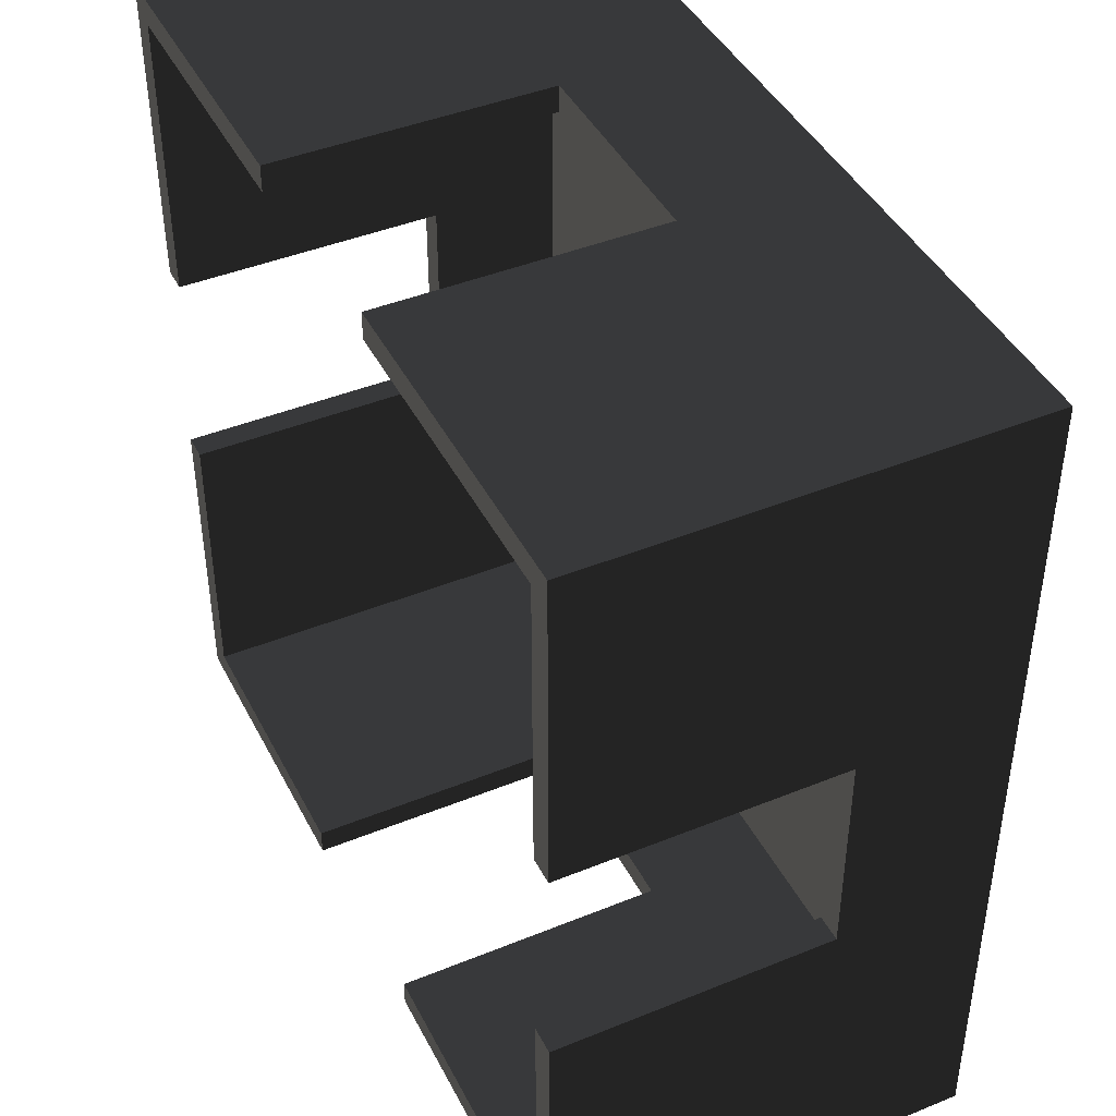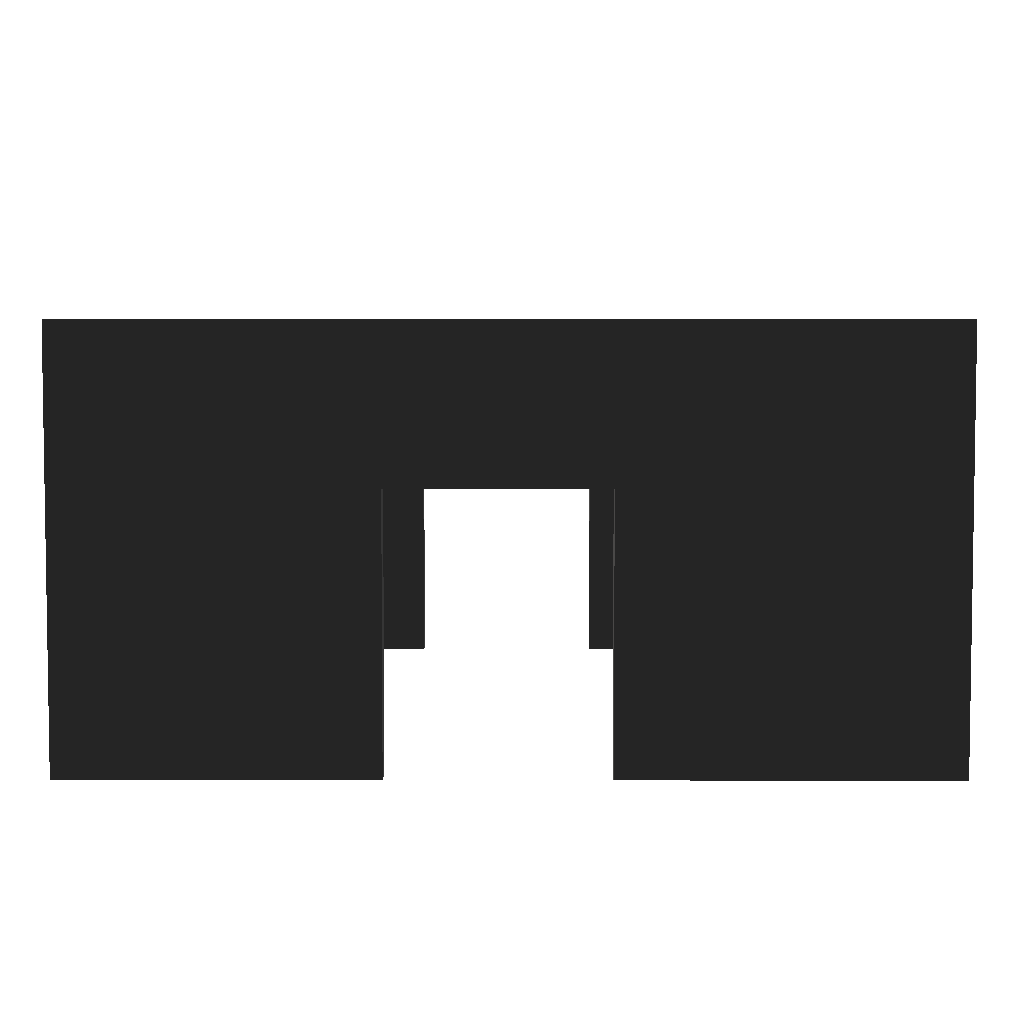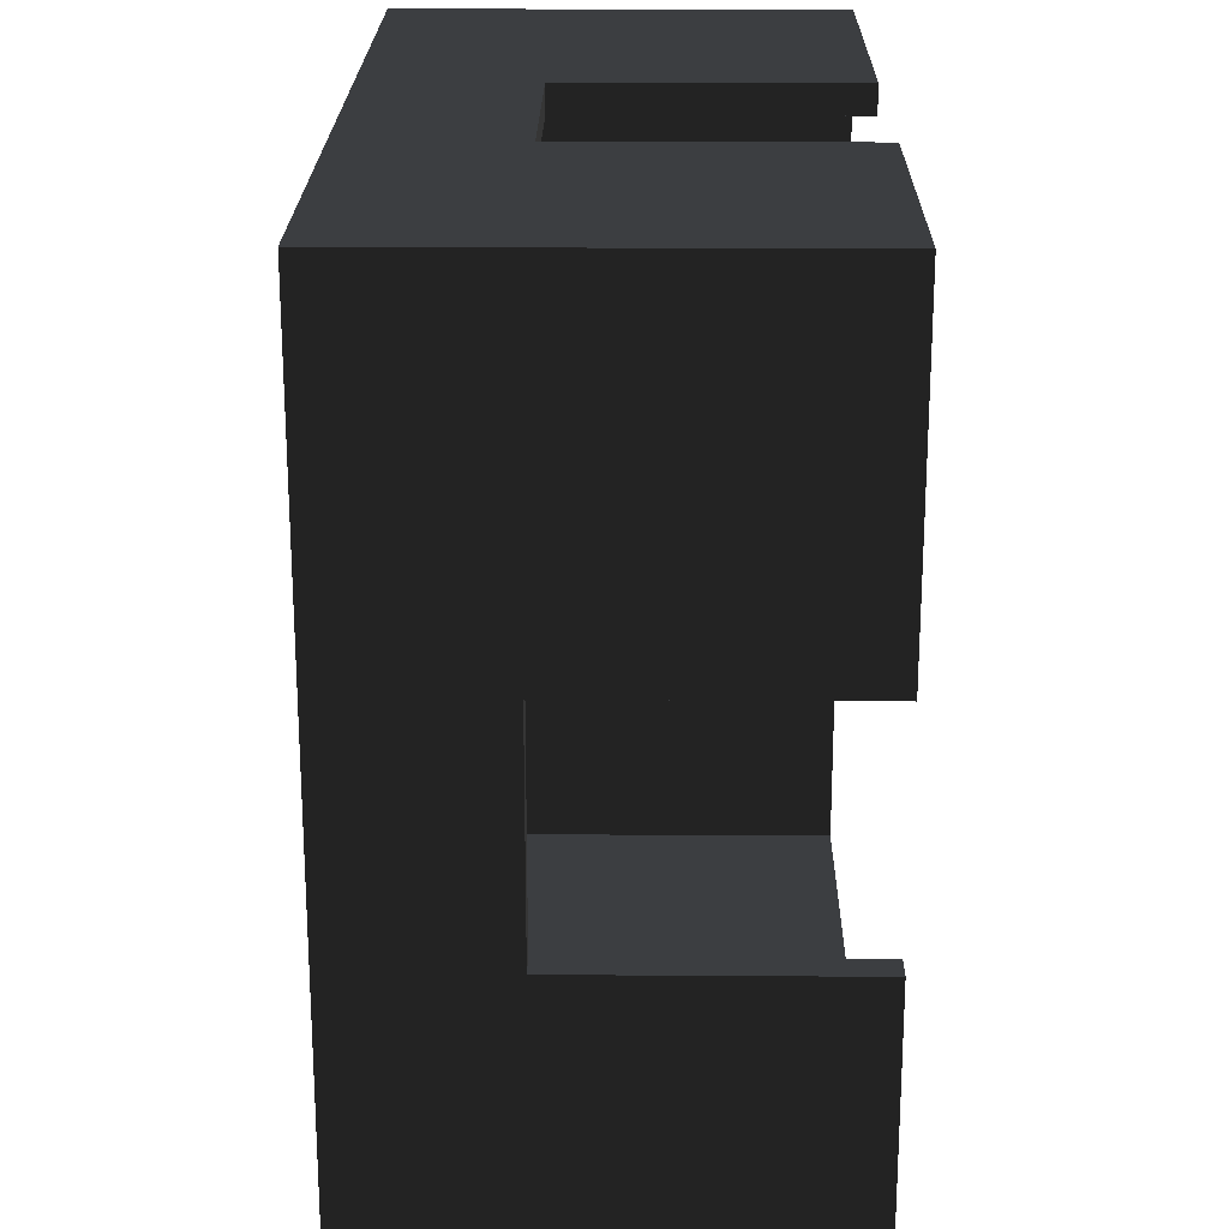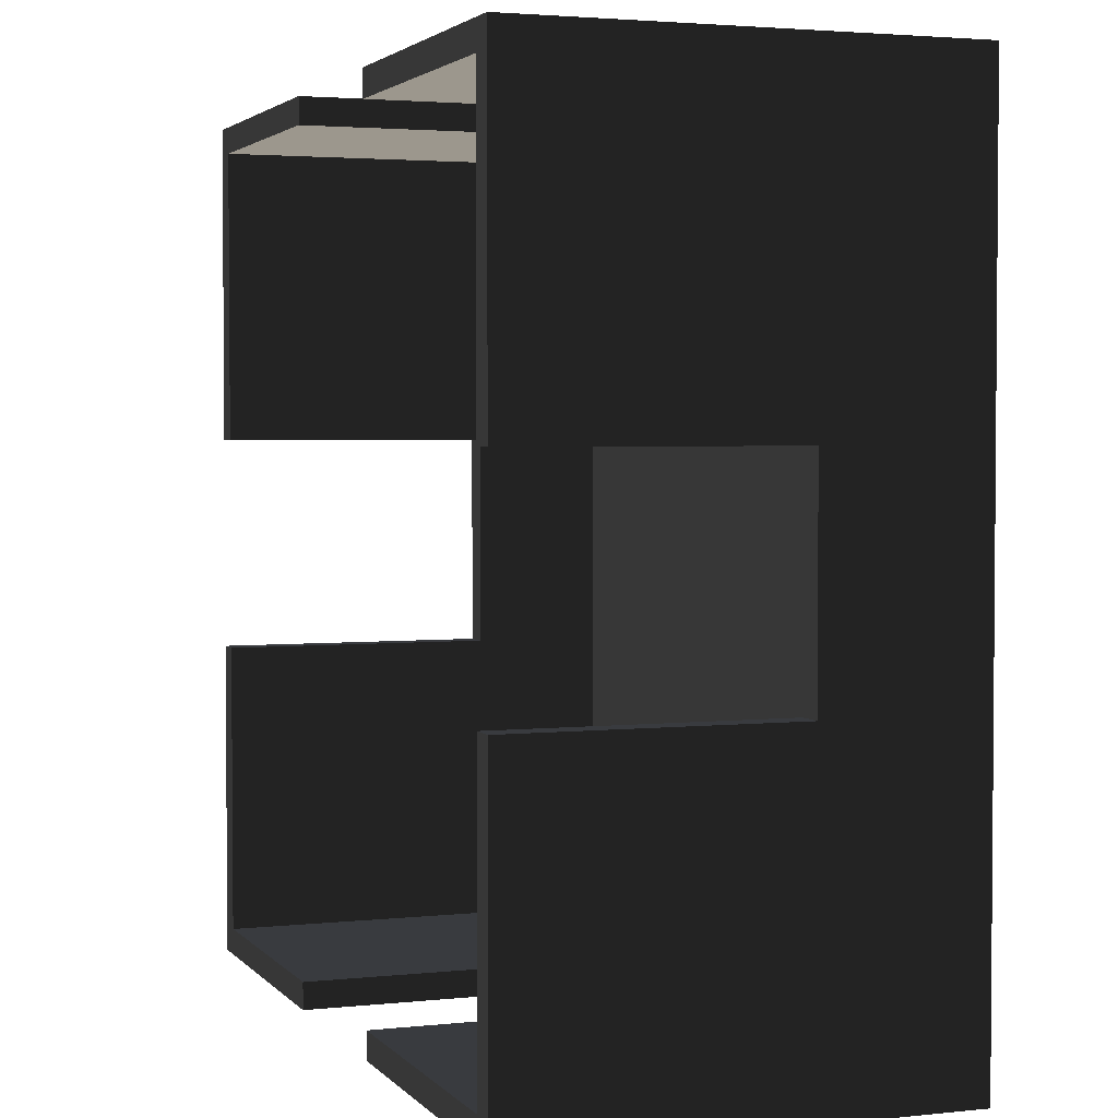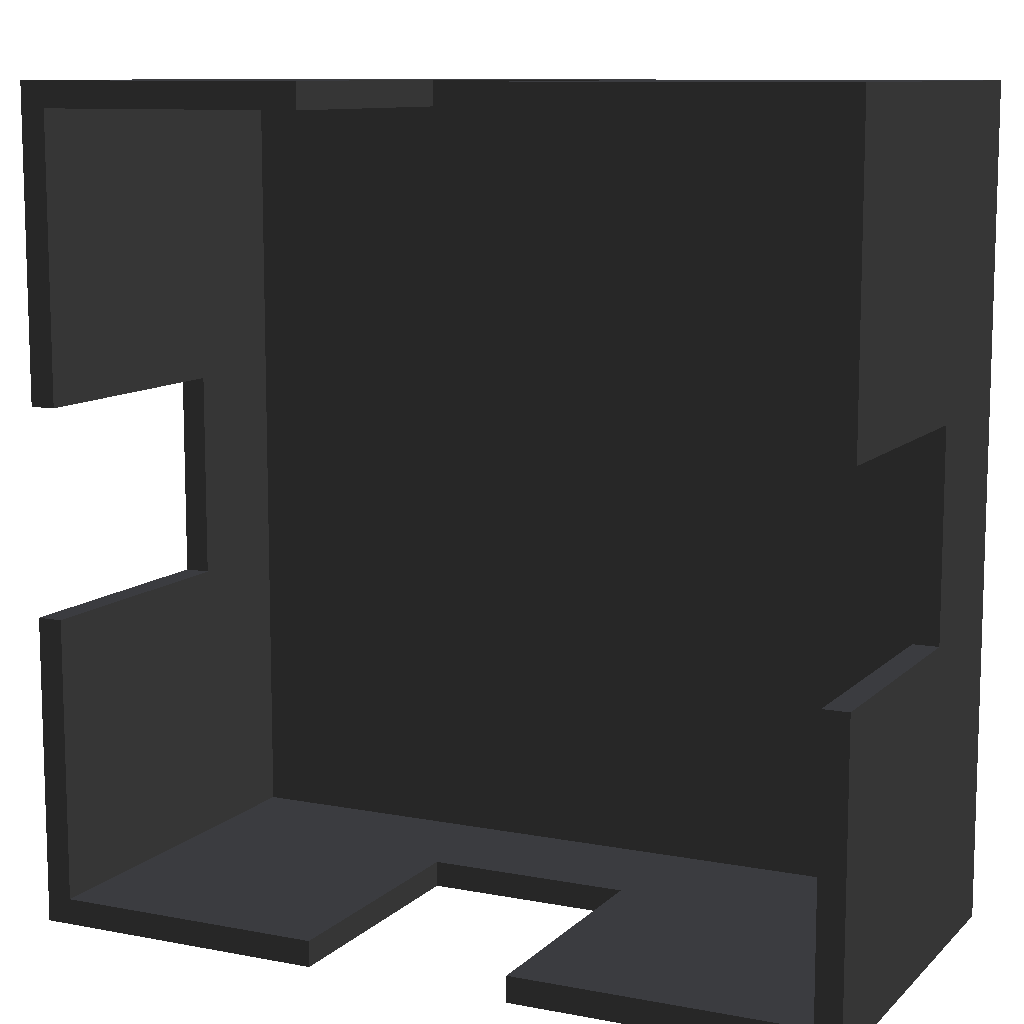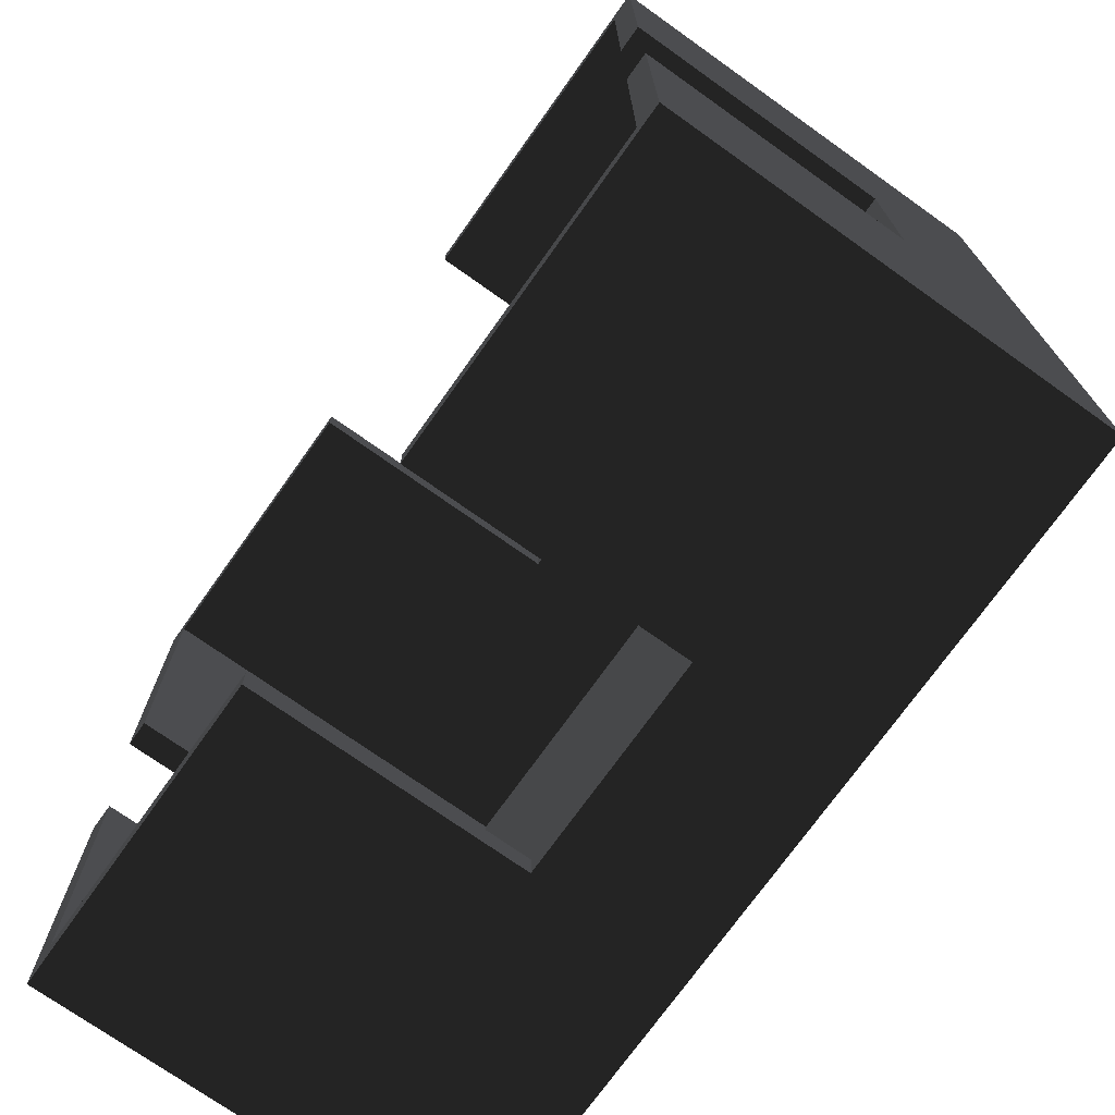
<metadata>
{"format":"obj","ext":"obj","renderer":"f3d","projection":"perspective","resolution":1024,"background":"white","views":[{"elev":43.2,"azim":-115.7,"up":"+Y"},{"elev":4.9,"azim":-179.6,"up":"+Z"},{"elev":21.8,"azim":90.7,"up":"+Y"},{"elev":2.9,"azim":-110.2,"up":"+Y"},{"elev":10.2,"azim":-154.2,"up":"+Y"},{"elev":-73.1,"azim":-125.4,"up":"+Y"}]}
</metadata>
<code>
v -322 82.94 -165
v -330 82.94 -165
v 316.7 82.94 -165
v -330 82.94 44.54
v 330 82.94 -165
v 330 82.94 44.54
v 309.4 82.94 -165
v 309.4 82.94 44.54
v -309.4 82.94 44.54
v -309.4 -82.94 -165
v -309.8 82.94 -165
v 309.8 -82.94 -165
v -316.7 -82.94 -165
v -330 -82.94 -165
v 322 -82.94 -165
v -330 -82.94 44.54
v 330 -82.94 -165
v 330 -82.94 44.54
v 309.4 -82.94 -165
v 309.4 -82.94 44.54
v -309.4 82.94 -165
v -309.4 -82.94 44.54
v 309.4 309.4 -165
v -309.4 -309.4 -165
v -330 -330 -165
v 330 330 -165
v -75.26 309.4 44.54
v -75.26 330 44.54
v -75.26 330 -165
v -75.26 309.5 -165
v -75.26 309.4 -165
v -75.26 -330 44.54
v -75.26 -309.4 44.54
v -75.26 -309.4 -165
v -75.26 -317.1 -165
v -75.26 -330 -165
v 90.61 330 44.54
v 90.61 309.4 44.54
v 90.61 309.4 -165
v 90.61 317.9 -165
v 90.61 330 -165
v 90.61 -309.4 44.54
v 90.61 -330 44.54
v 90.61 -330 -165
v 90.61 -310.4 -165
v 90.61 -309.4 -165
v -309.4 -309.4 144.4
v 309.4 309.4 144.4
v 330 -330 -165
v -77.64 309.4 -165
v -330 330 -165
v 330 330 165
v 330 -330 165
v -330 -330 165
v -330 330 165
v 309.4 -309.4 -165
v 309.4 -297.7 -165
v 309.4 -309.4 144.4
v -309.4 309.4 -165
v -309.4 297.7 -165
v -309.4 309.4 144.4
g group0
g group1
g group2
f 49 19 57
f 19 49 12
f 60 11 21
f 11 60 51
f 15 49 17
f 5 23 3
f 23 5 26
f 24 14 25
f 14 24 13
f 2 1 51
f 12 49 15
f 23 7 3
f 13 24 10
f 11 51 1
f 8 48 58
f 8 23 48
f 23 8 7
f 58 20 8
f 58 19 20
f 58 57 19
f 57 58 56
f 4 55 54
f 4 51 55
f 51 4 2
f 54 16 4
f 54 14 16
f 14 54 25
f 22 47 61
f 22 24 47
f 24 22 10
f 61 9 22
f 61 21 9
f 61 60 21
f 60 61 59
f 18 53 52
f 18 49 53
f 49 18 17
f 52 6 18
f 52 5 6
f 5 52 26
f 22 4 16
f 4 22 9
f 18 8 20
f 8 18 6
f 18 15 17
f 18 12 15
f 18 19 12
f 19 18 20
f 22 13 10
f 22 14 13
f 14 22 16
f 3 6 5
f 3 8 6
f 8 3 7
f 11 9 21
f 1 9 11
f 1 4 9
f 4 1 2
f 54 52 53
f 52 54 55
f 51 60 59
f 51 59 50
f 49 57 56
f 58 61 47
f 61 58 48
f 43 46 42
f 43 45 46
f 45 43 44
f 38 41 37
f 38 40 41
f 40 38 39
f 33 36 32
f 33 35 36
f 35 33 34
f 28 31 27
f 28 30 31
f 30 28 29
f 43 33 32
f 33 43 42
f 38 28 27
f 28 38 37
f 51 29 28
f 52 41 26
f 52 37 41
f 52 28 37
f 55 28 52
f 28 55 51
f 43 53 49
f 32 53 43
f 32 54 53
f 36 54 32
f 54 36 25
f 43 49 44
f 24 34 33
f 58 46 56
f 58 42 46
f 58 33 42
f 47 33 58
f 33 47 24
f 38 48 23
f 27 48 38
f 50 27 31
f 27 61 48
f 50 61 27
f 61 50 59
f 38 23 39
f 45 44 49
f 35 25 36
f 23 40 39
f 40 23 26
f 31 30 50
f 41 40 26
f 30 51 50
f 51 30 29
f 49 46 45
f 46 49 56
f 35 24 25
f 24 35 34

</code>
